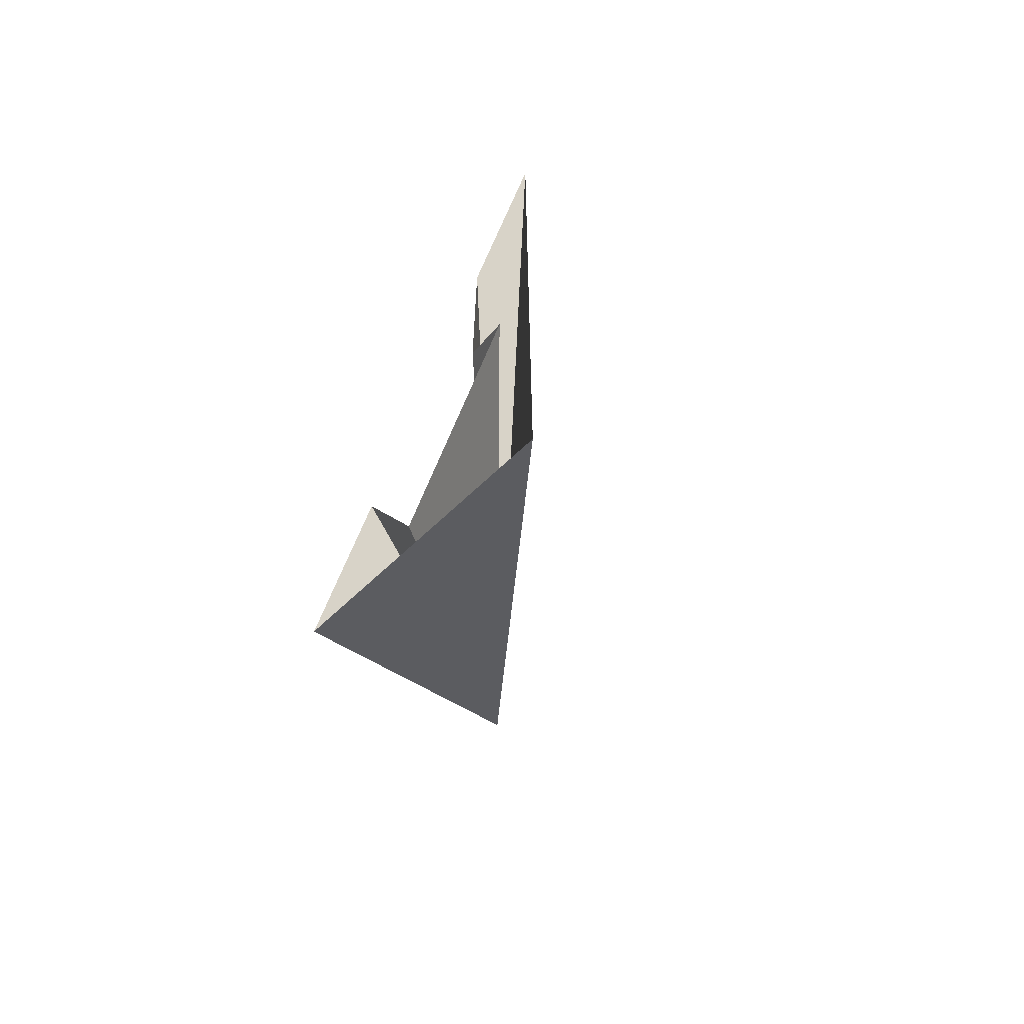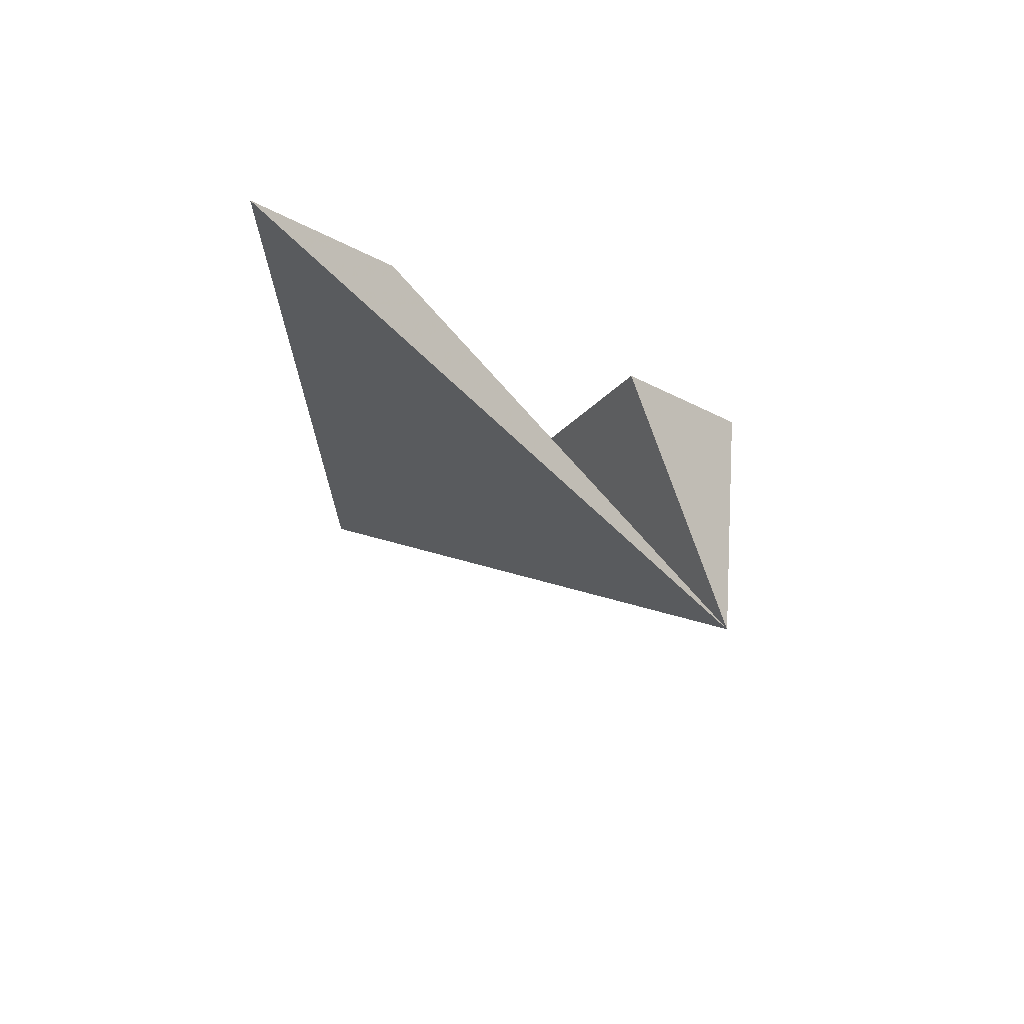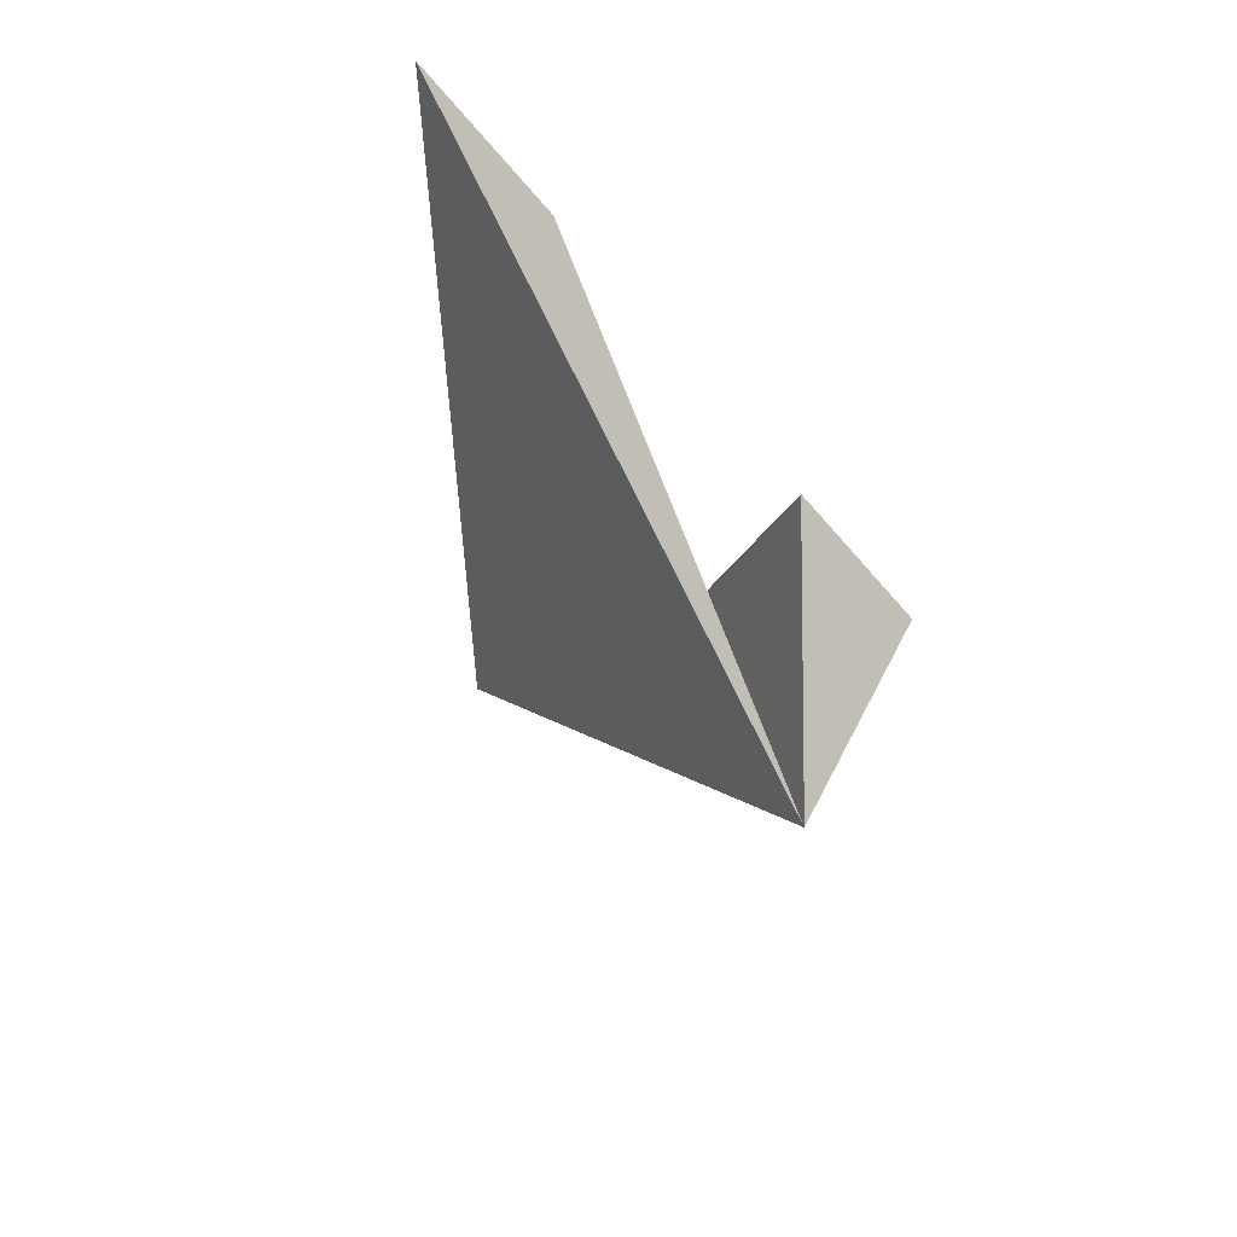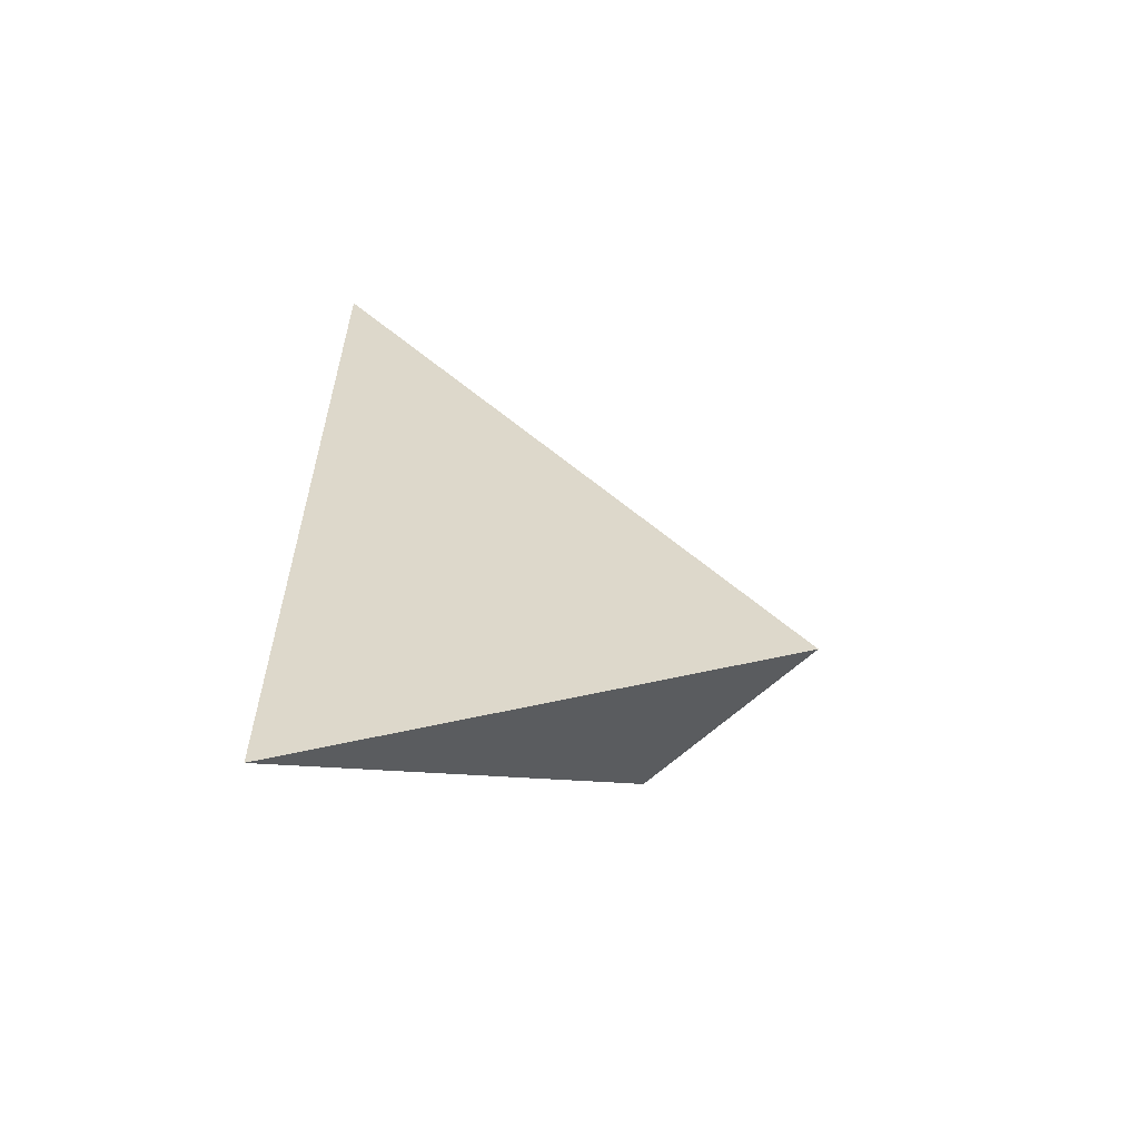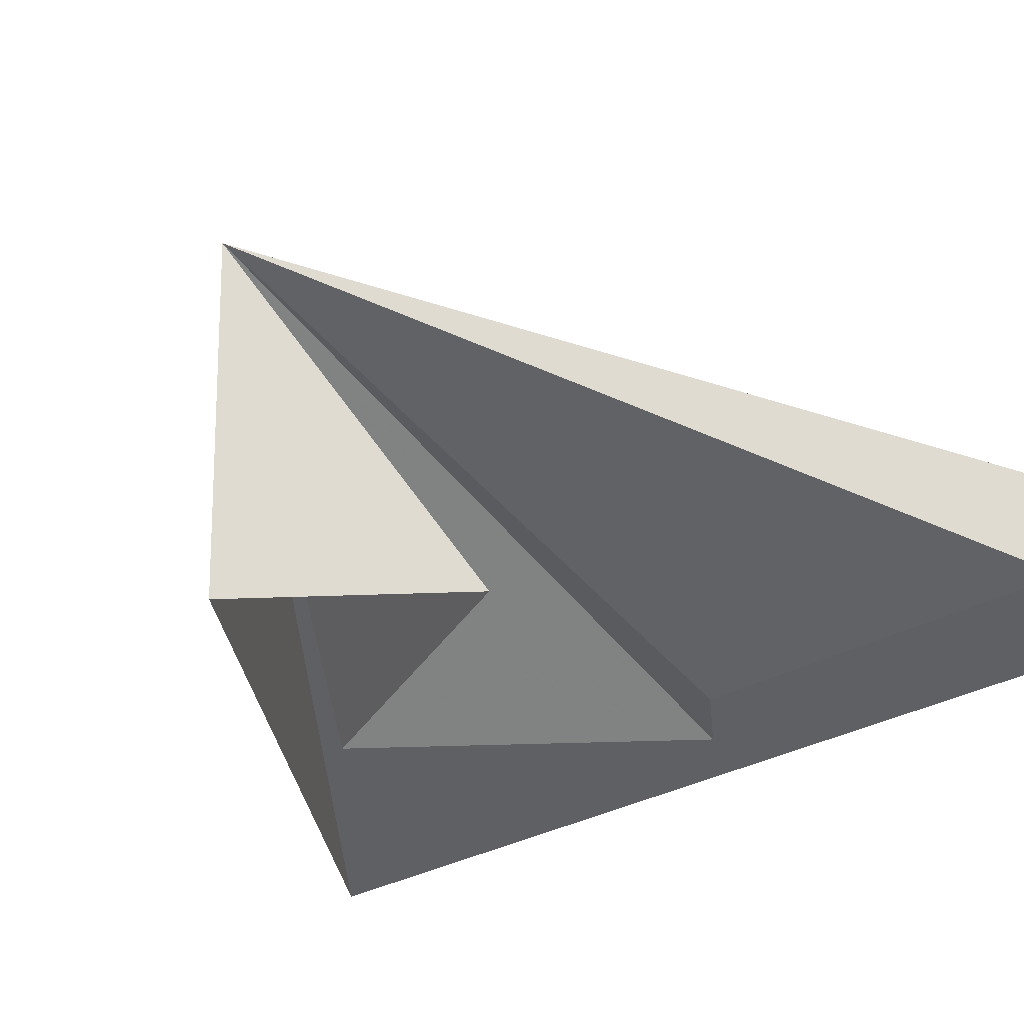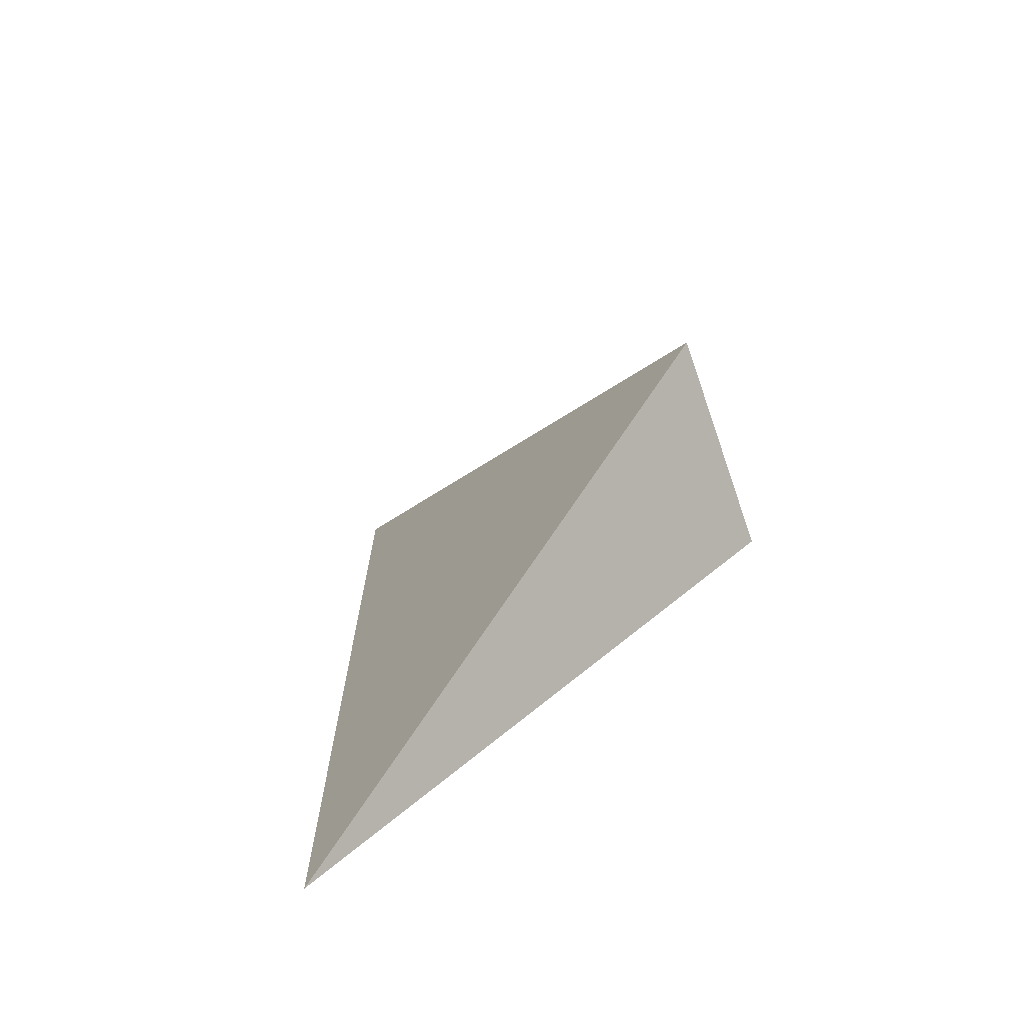
<metadata>
{"format":"obj","ext":"obj","renderer":"f3d","projection":"perspective","resolution":1024,"background":"white","views":[{"elev":-67.1,"azim":-120.2,"up":"+Y"},{"elev":71.8,"azim":3.3,"up":"+Y"},{"elev":57.1,"azim":26.7,"up":"+Y"},{"elev":-61.3,"azim":-46.6,"up":"+Y"},{"elev":-22.1,"azim":139.6,"up":"+Z"},{"elev":-70.8,"azim":19.2,"up":"+Y"}]}
</metadata>
<code>
v	 0	 0	 2
v	-4	 4	 0
v       -4	-4	 0
v        0      0     0
v       -1     1     0
v       -2    -1.5     0
v       -3    -0.5     0
v       -3.5    -0     0
v       -3     0.5     0
v	-3	 3	 0
f 1 2 3
f 1 3 4
f 1 4 5
f 1 5 6
f 1 6 7
f 1 7 8
f 1 8 9
f 1 9 10
f 1 10 2

</code>
